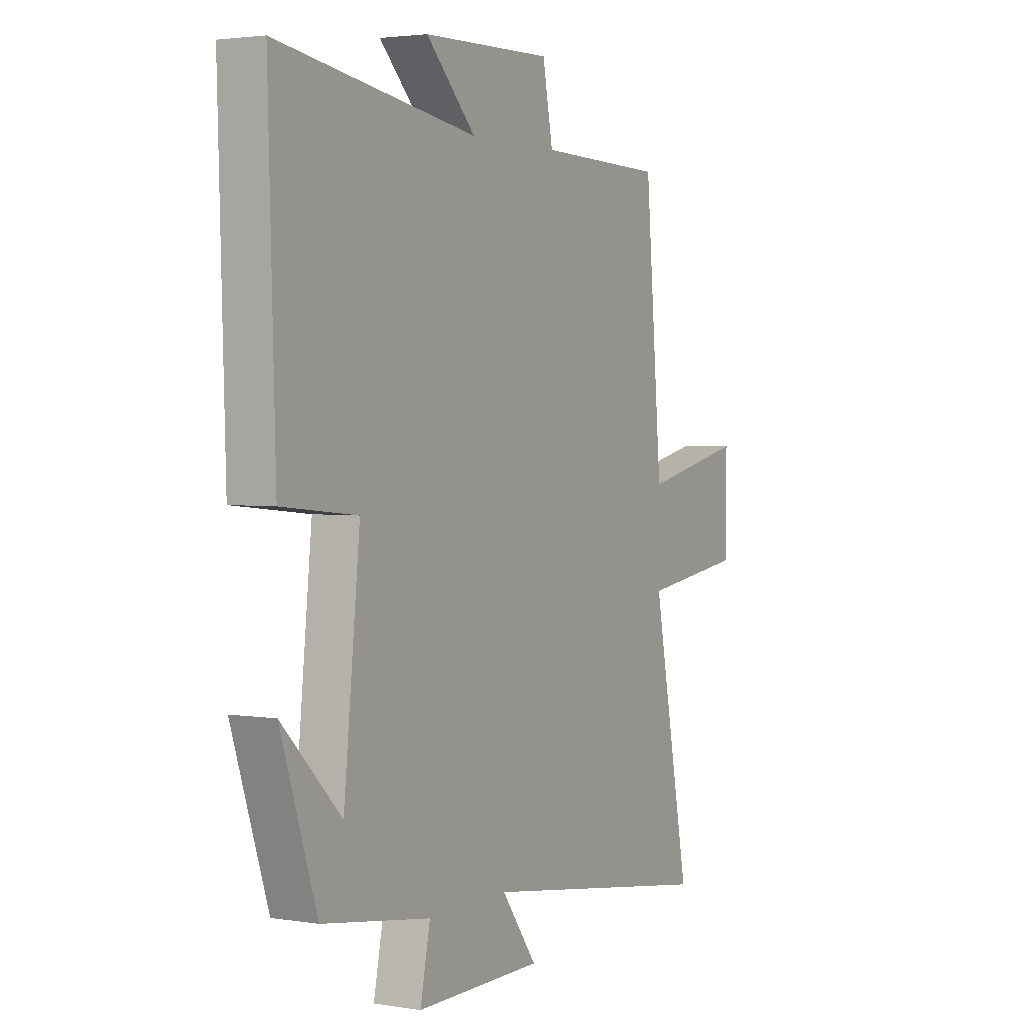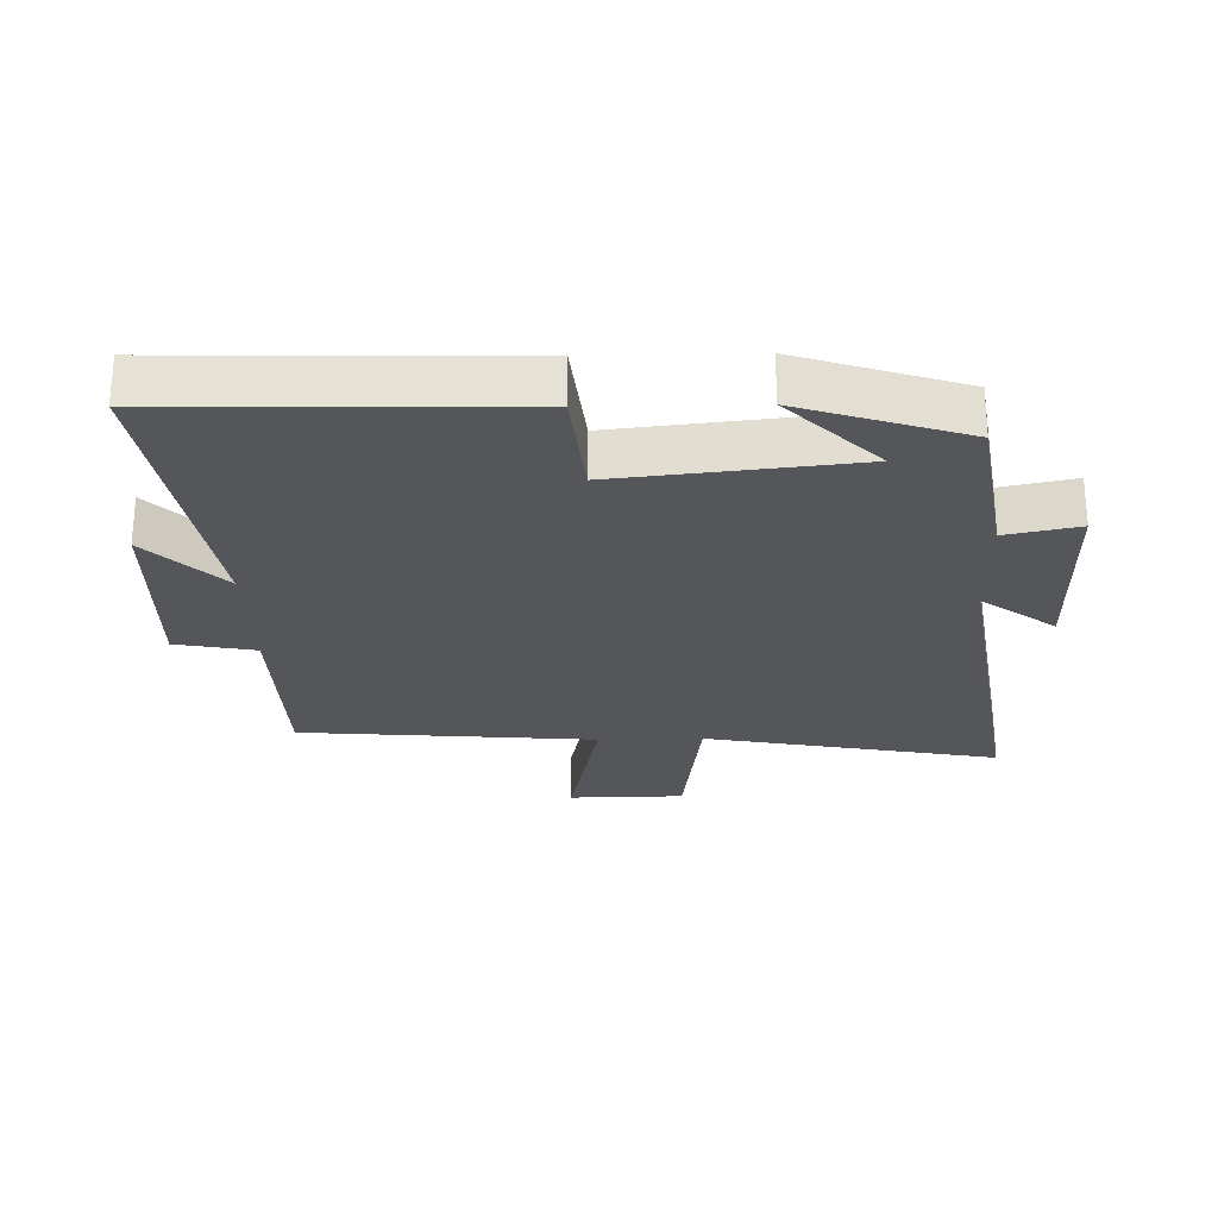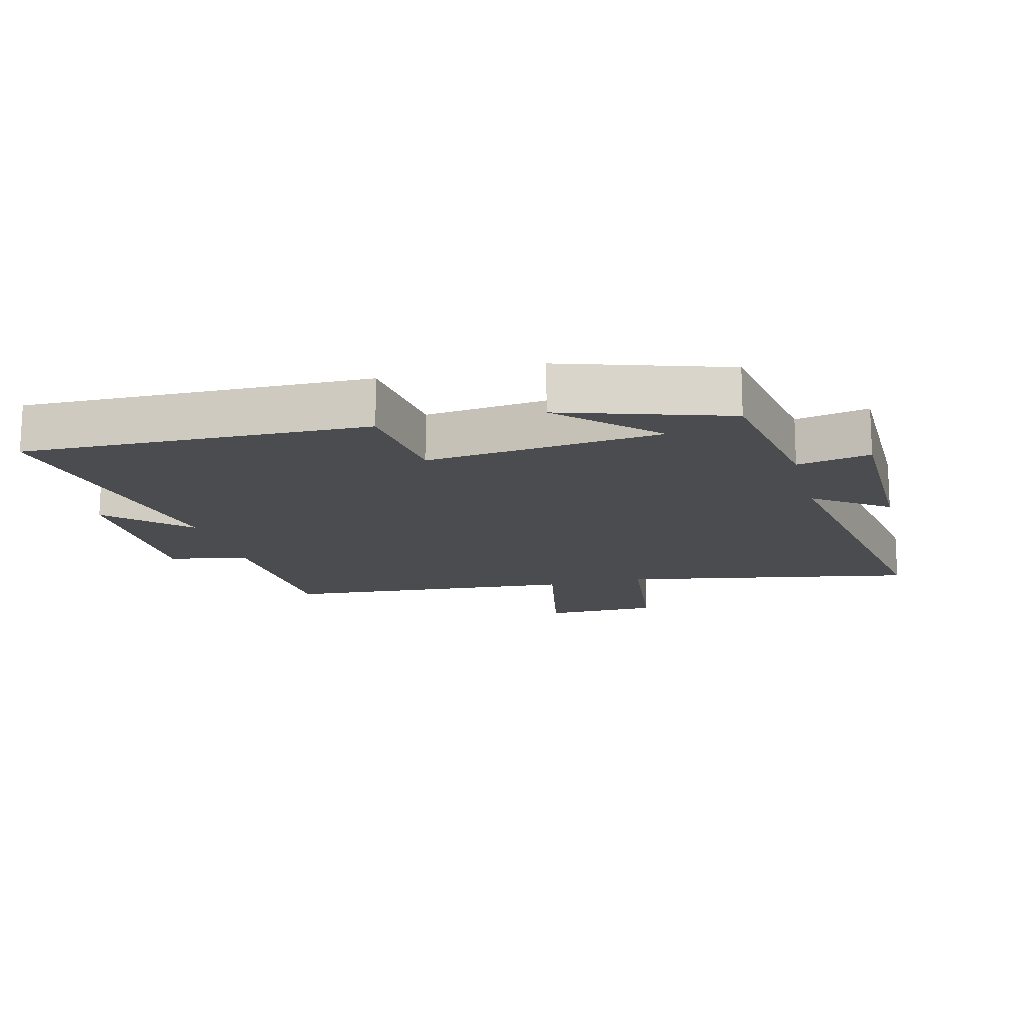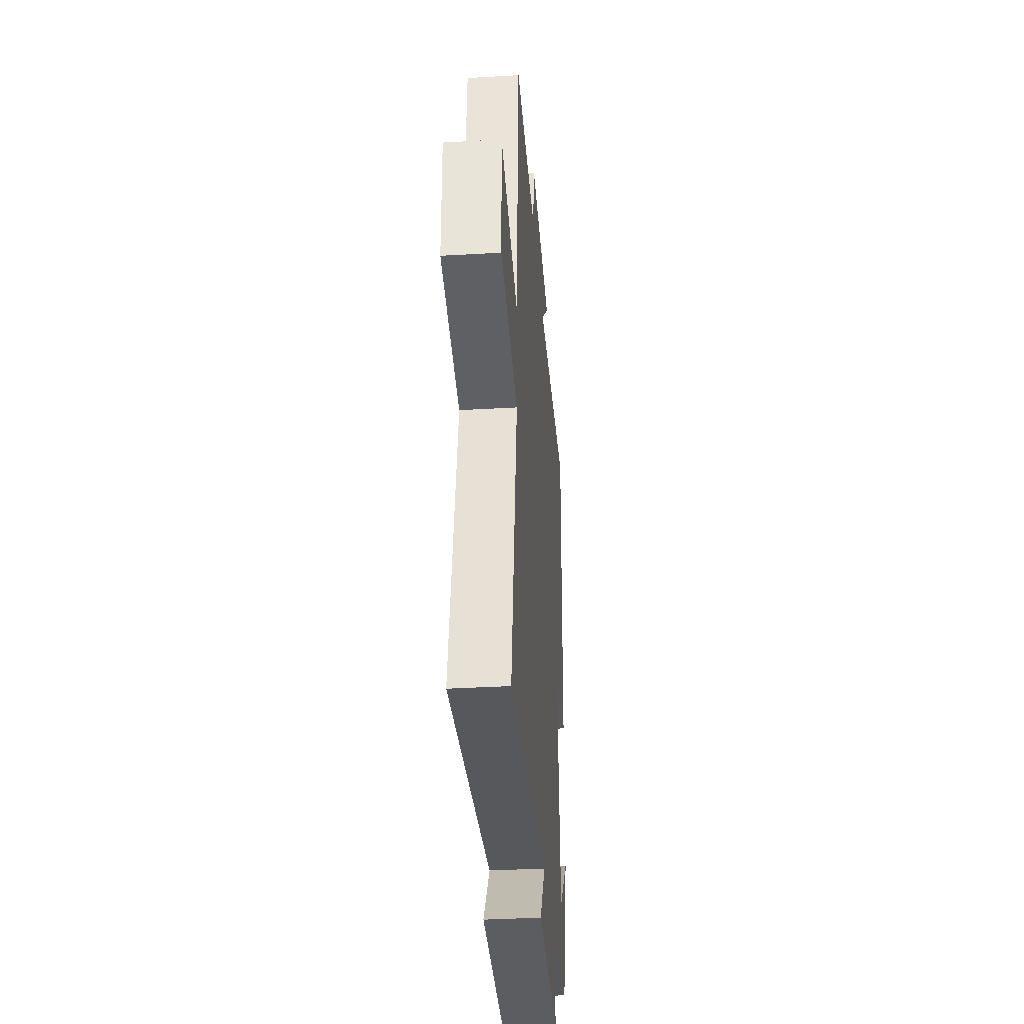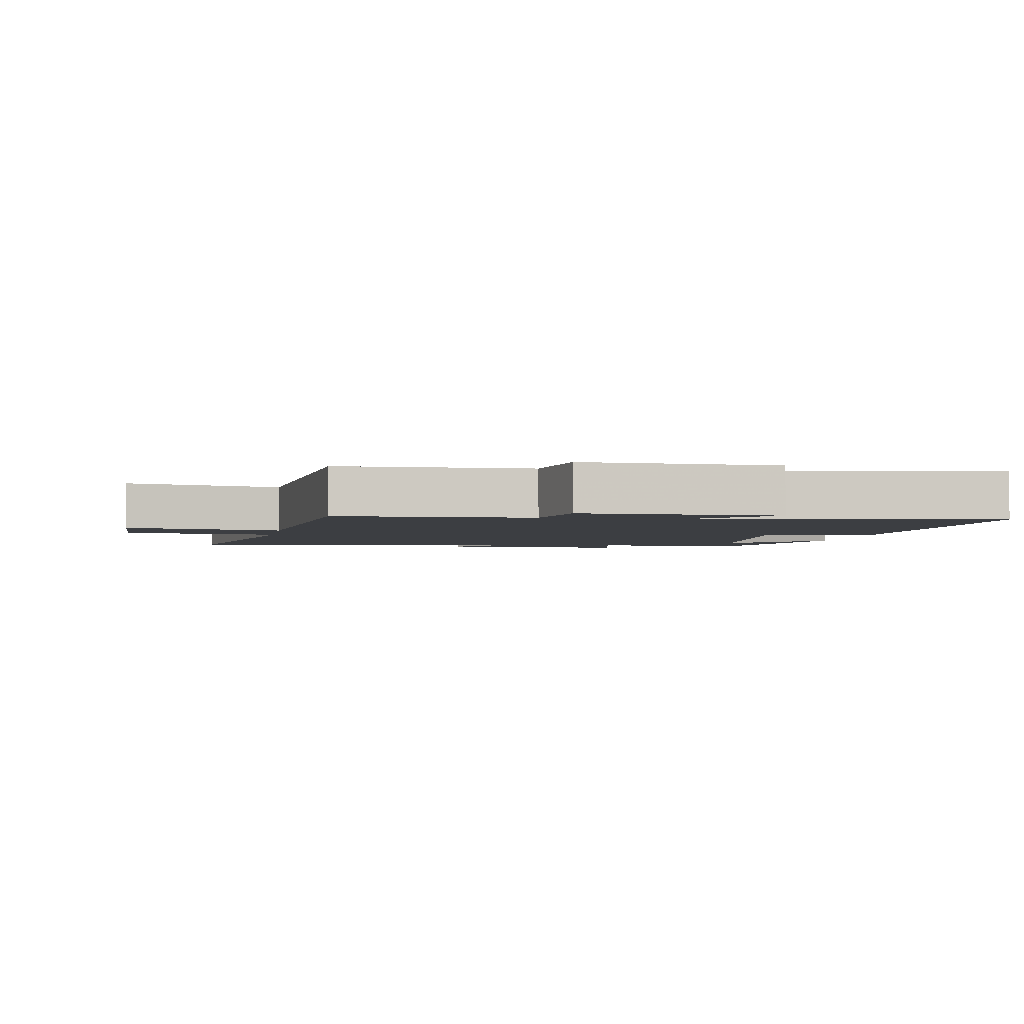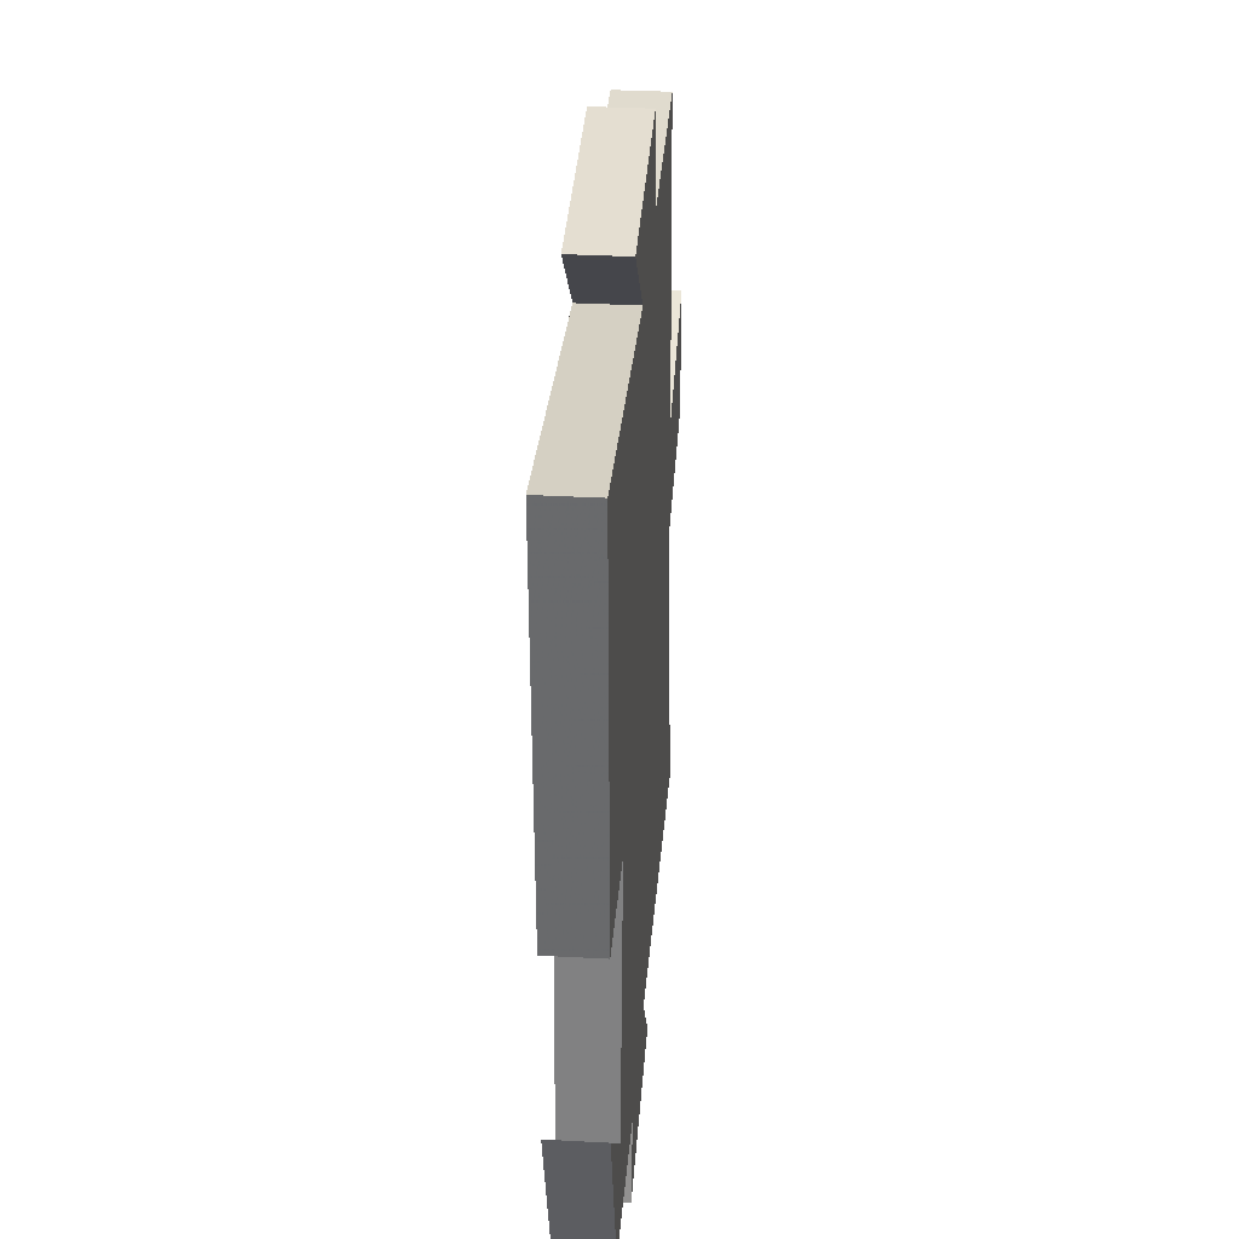
<metadata>
{"format":"obj","ext":"obj","renderer":"f3d","projection":"perspective","resolution":1024,"background":"white","views":[{"elev":2.7,"azim":119.3,"up":"+Z"},{"elev":-25.8,"azim":91.5,"up":"+Y"},{"elev":-15.1,"azim":104.9,"up":"+Y"},{"elev":-36.9,"azim":-85.7,"up":"+Z"},{"elev":-3.1,"azim":-10.0,"up":"+Y"},{"elev":34.9,"azim":94.1,"up":"+Z"}]}
</metadata>
<code>
v 0.516 0.07 0.571
v 0.5 0.07 0.038
v 0.324 0.07 0.02
v 0.362 0.07 -0.344
v 0.5 0.07 -0.206
v 0.416 0.07 -0.46
v 0.163 0.07 -0.5
v 0.186 0.07 -0.613
v -0.112 0.07 -0.613
v -0.029 0.07 -0.5
v -0.589 0.07 -0.586
v -0.5 0.07 -0.128
v -0.74 0.07 -0.096
v -0.742 0.07 0.084
v -0.5 0.07 0.032
v -0.46 0.07 0.493
v -0.162 0.07 0.5
v -0.138 0.07 0.624
v 0.166 0.07 0.616
v 0.05 0.07 0.5
v 0.516 0 0.571
v 0.5 0 0.038
v 0.324 0 0.02
v 0.362 0 -0.344
v 0.5 0 -0.206
v 0.416 0 -0.46
v 0.163 0 -0.5
v 0.186 0 -0.613
v -0.112 0 -0.613
v -0.029 0 -0.5
v -0.589 0 -0.586
v -0.5 0 -0.128
v -0.74 0 -0.096
v -0.742 0 0.084
v -0.5 0 0.032
v -0.46 0 0.493
v -0.162 0 0.5
v -0.138 0 0.624
v 0.166 0 0.616
v 0.05 0 0.5
f 17 18 19 20
f 15 16 17 20
f 15 20 1 2
f 12 13 14 15
f 10 11 12
f 10 12 15
f 7 8 9 10
f 4 5 6
f 4 6 7 10
f 15 2 3
f 3 4 10 15
f 40 39 38 37
f 40 37 36 35
f 22 21 40 35
f 35 34 33 32
f 32 31 30
f 35 32 30
f 30 29 28 27
f 26 25 24
f 30 27 26 24
f 23 22 35
f 35 30 24 23
f 1 21 22 2
f 2 22 23 3
f 3 23 24 4
f 4 24 25 5
f 5 25 26 6
f 6 26 27 7
f 7 27 28 8
f 8 28 29 9
f 9 29 30 10
f 10 30 31 11
f 11 31 32 12
f 12 32 33 13
f 13 33 34 14
f 14 34 35 15
f 15 35 36 16
f 16 36 37 17
f 17 37 38 18
f 18 38 39 19
f 19 39 40 20
f 20 40 21 1

</code>
